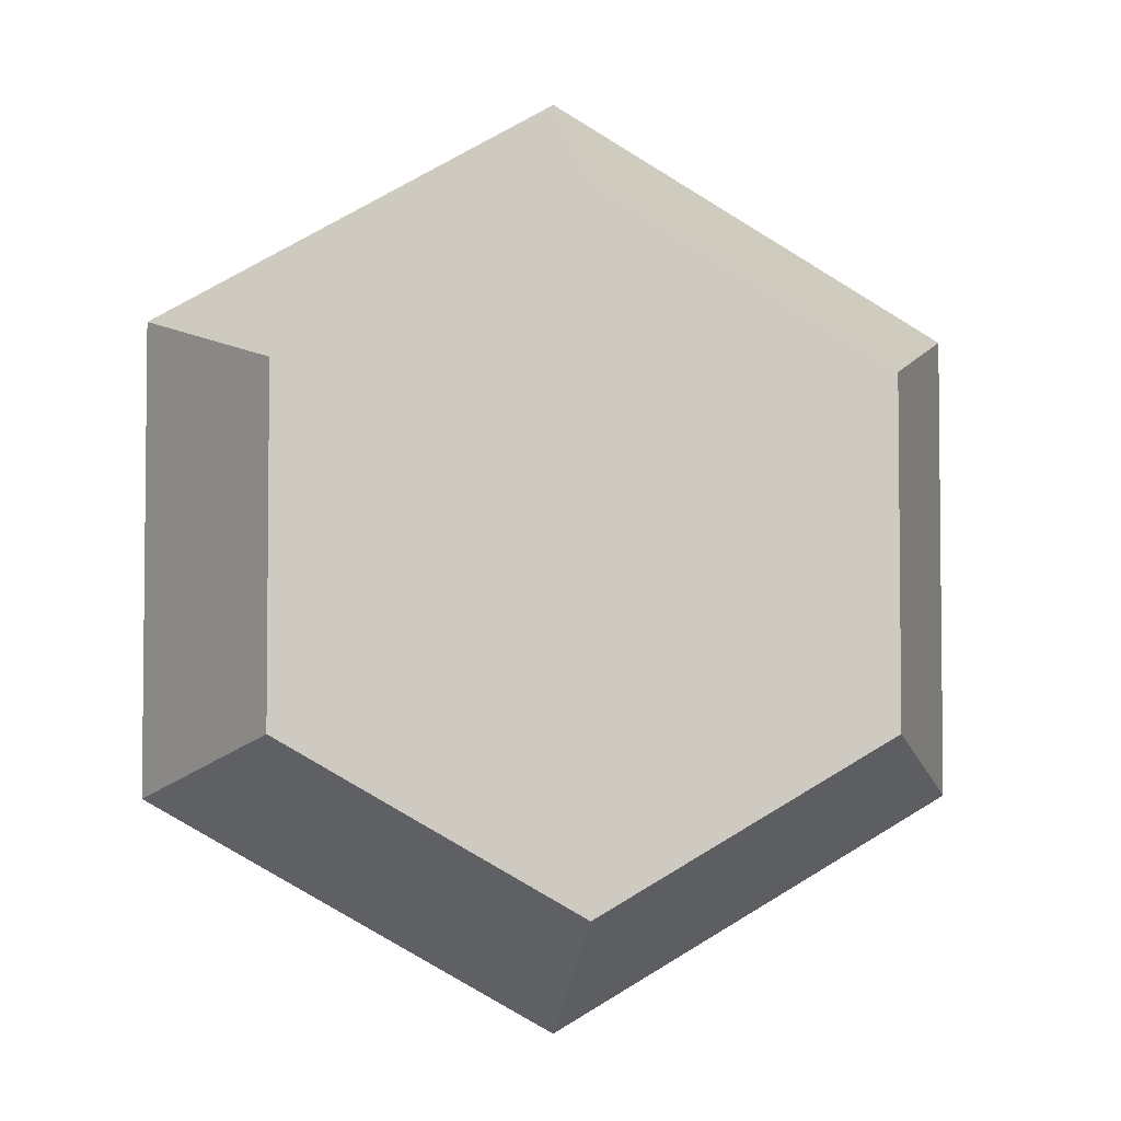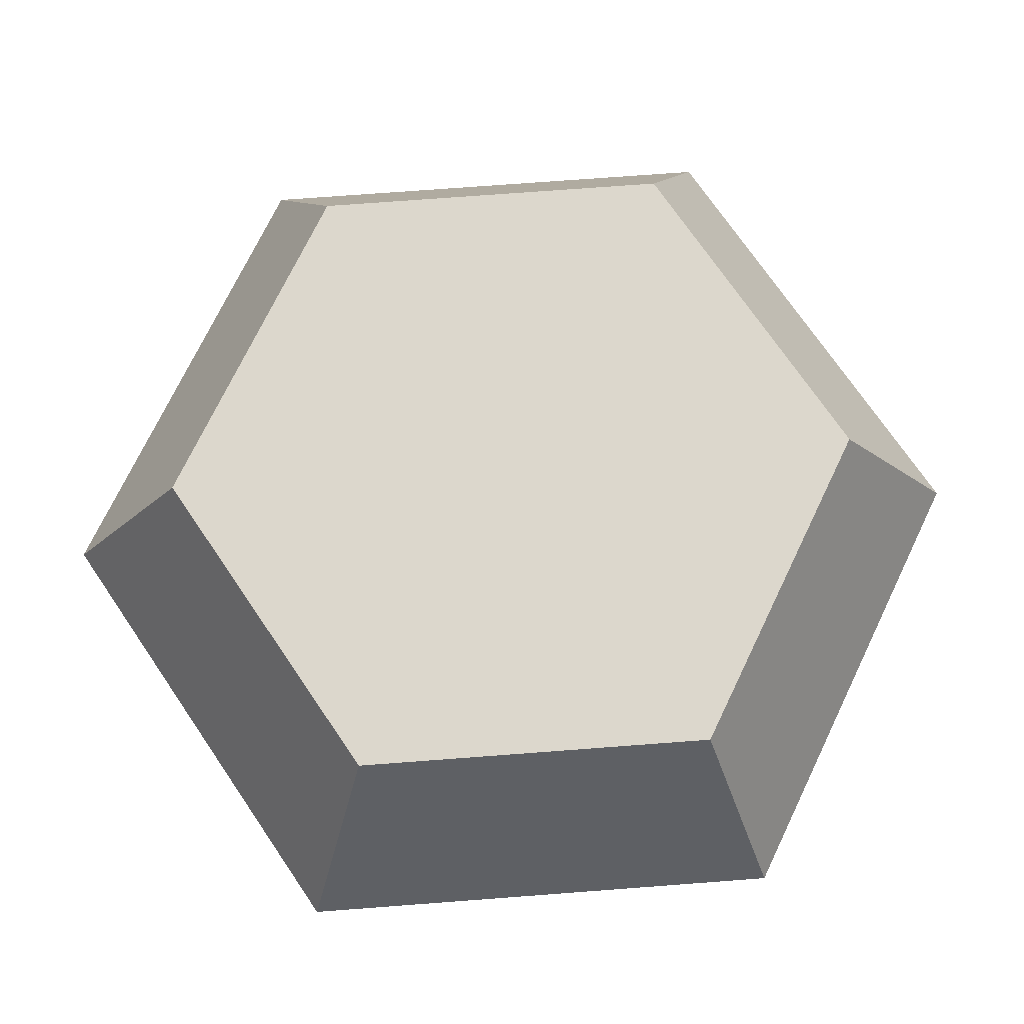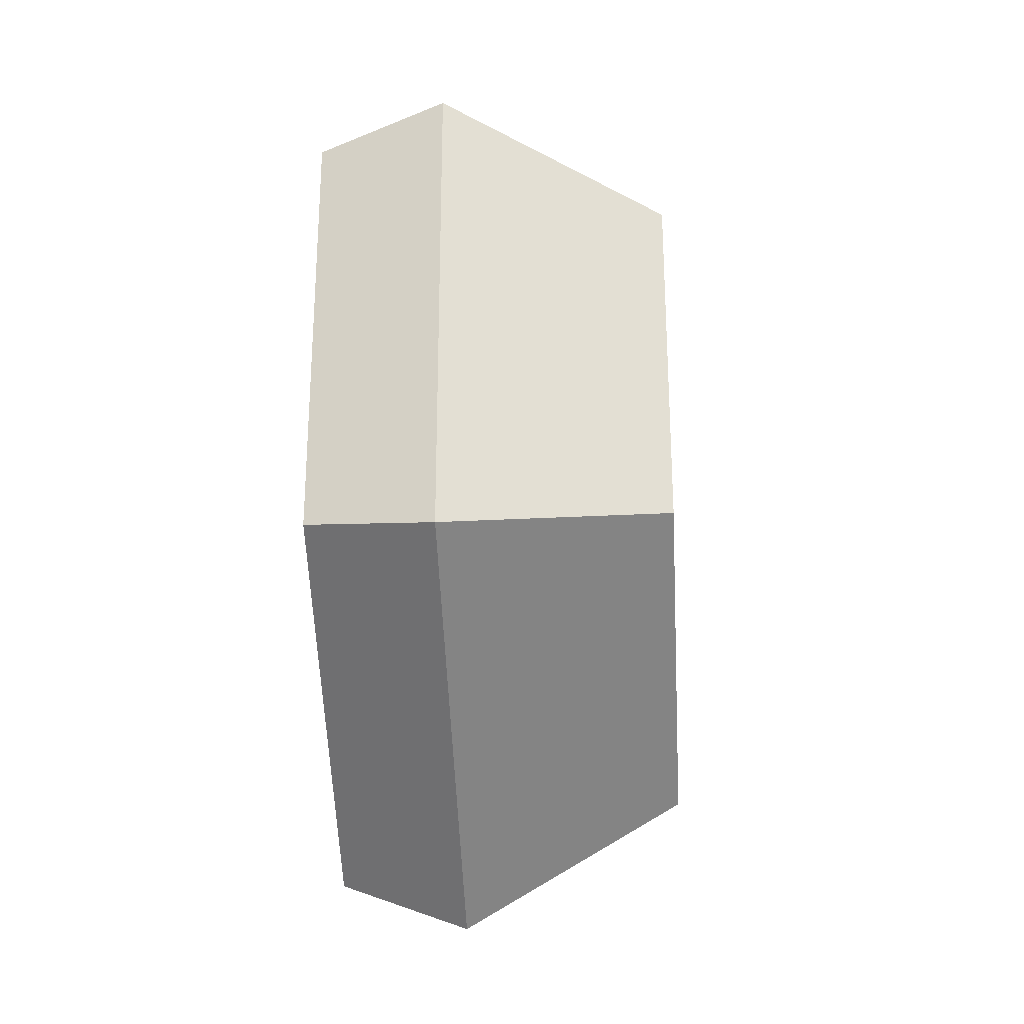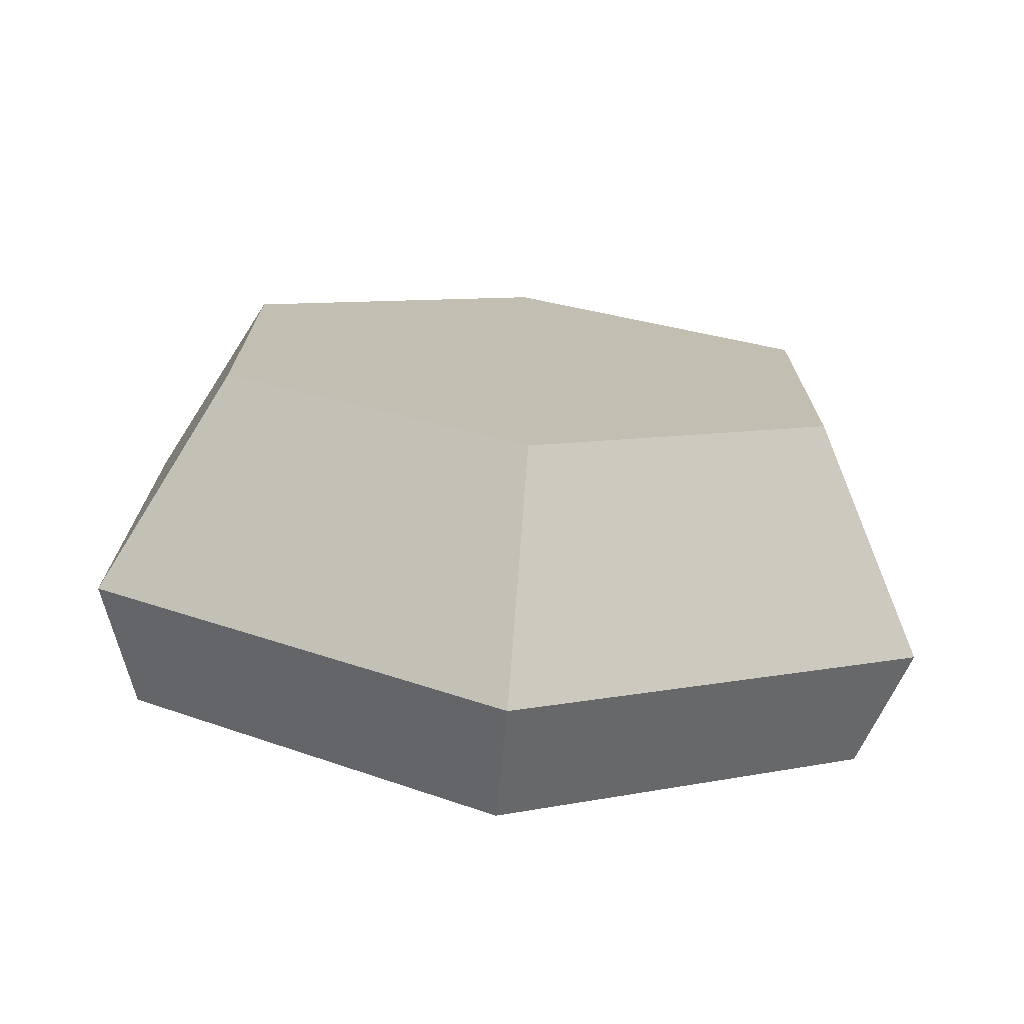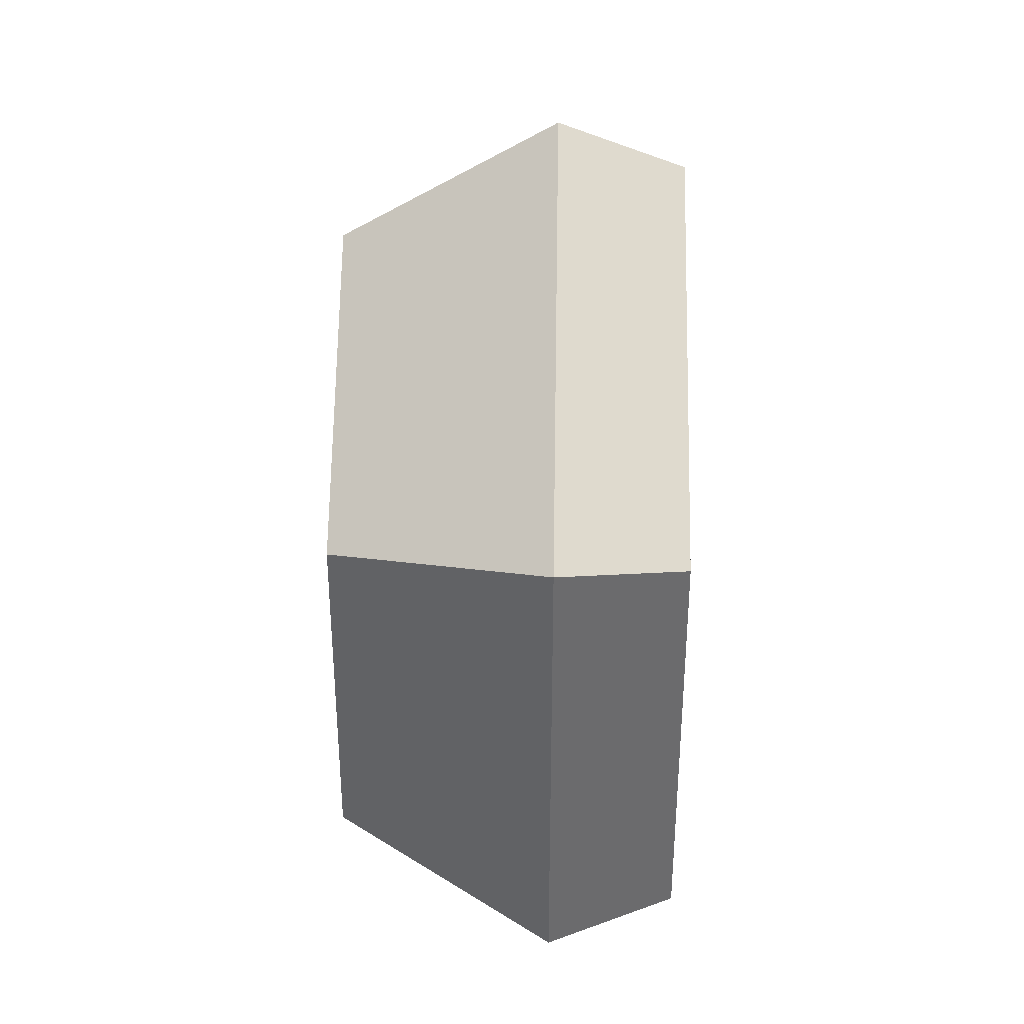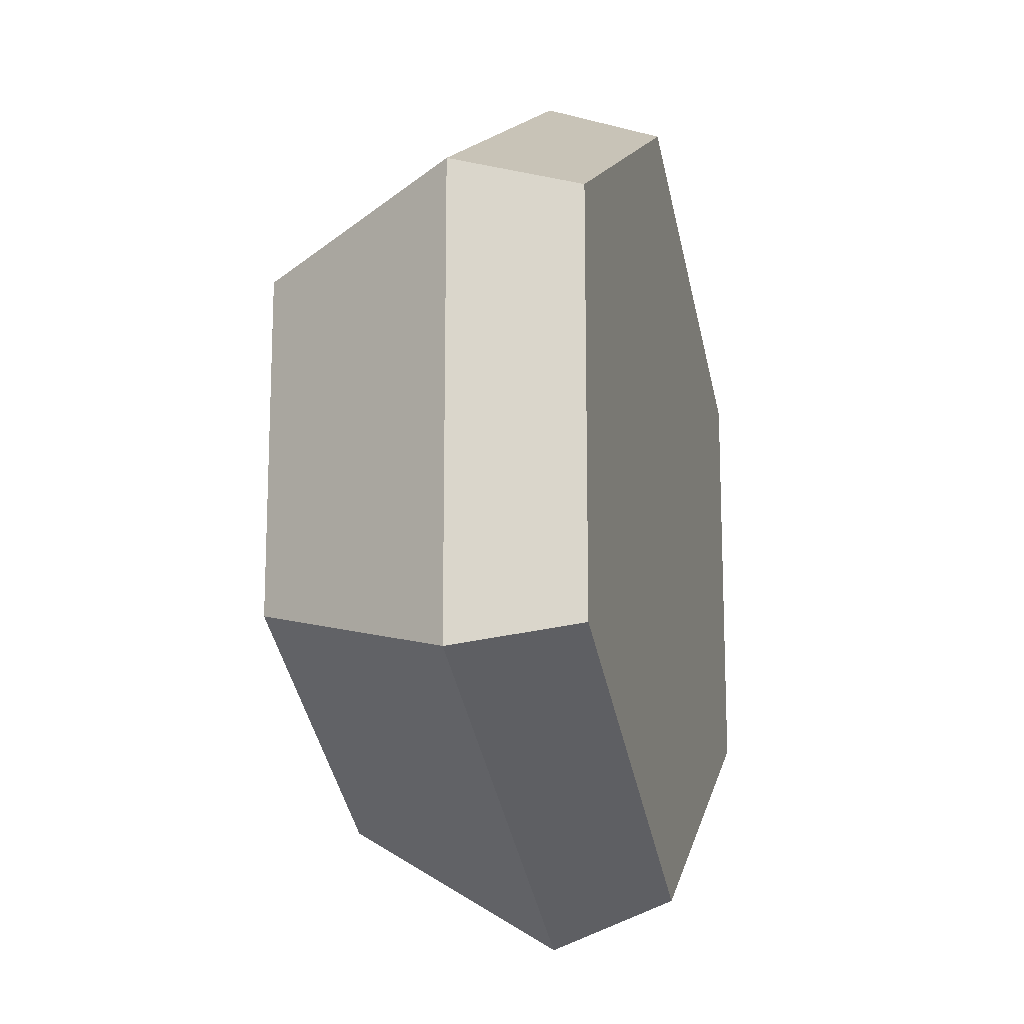
<metadata>
{"format":"obj","ext":"obj","renderer":"f3d","projection":"perspective","resolution":1024,"background":"white","views":[{"elev":-3.9,"azim":170.5,"up":"+Z"},{"elev":73.0,"azim":85.7,"up":"+Y"},{"elev":-29.1,"azim":93.3,"up":"+Z"},{"elev":-73.2,"azim":174.9,"up":"+Z"},{"elev":37.0,"azim":-88.9,"up":"+Z"},{"elev":-15.4,"azim":-75.1,"up":"+Z"}]}
</metadata>
<code>
o Mesh1_Group1_Model.009
v 0.8227 0.68 -0.2565
v 0.2221 0.68 -1.297
v 0.2221 0.68 -0.6032
v 0.8227 0.68 -1.643
v 1.423 0.68 -0.6032
v 0.8227 0.25 0
v 1.645 0.25 -0.475
v 0.8227 0 -0.095
v 1.563 0 -0.5225
v 1.563 0 -1.377
v 0.8227 0 -1.805
v 0.08227 0 -0.5225
v 0.08227 0 -1.377
v 0 0.25 -1.425
v 0 0.25 -0.475
v 0.8227 0.25 -1.9
v 1.645 0.25 -1.425
v 1.423 0.68 -1.297
f 6 5 1
f 5 6 7
f 8 7 6
f 7 8 9
f 8 10 9
f 8 11 10
f 12 11 8
f 11 12 13
f 12 14 13
f 14 12 15
f 12 6 15
f 6 12 8
f 1 15 6
f 15 1 3
f 3 14 15
f 14 3 2
f 2 16 14
f 16 2 4
f 4 17 16
f 17 4 18
f 5 17 18
f 17 5 7
f 9 17 7
f 17 9 10
f 10 16 17
f 16 10 11
f 11 14 16
f 14 11 13
f 1 2 3
f 2 1 4
f 4 1 5
f 4 5 18

</code>
